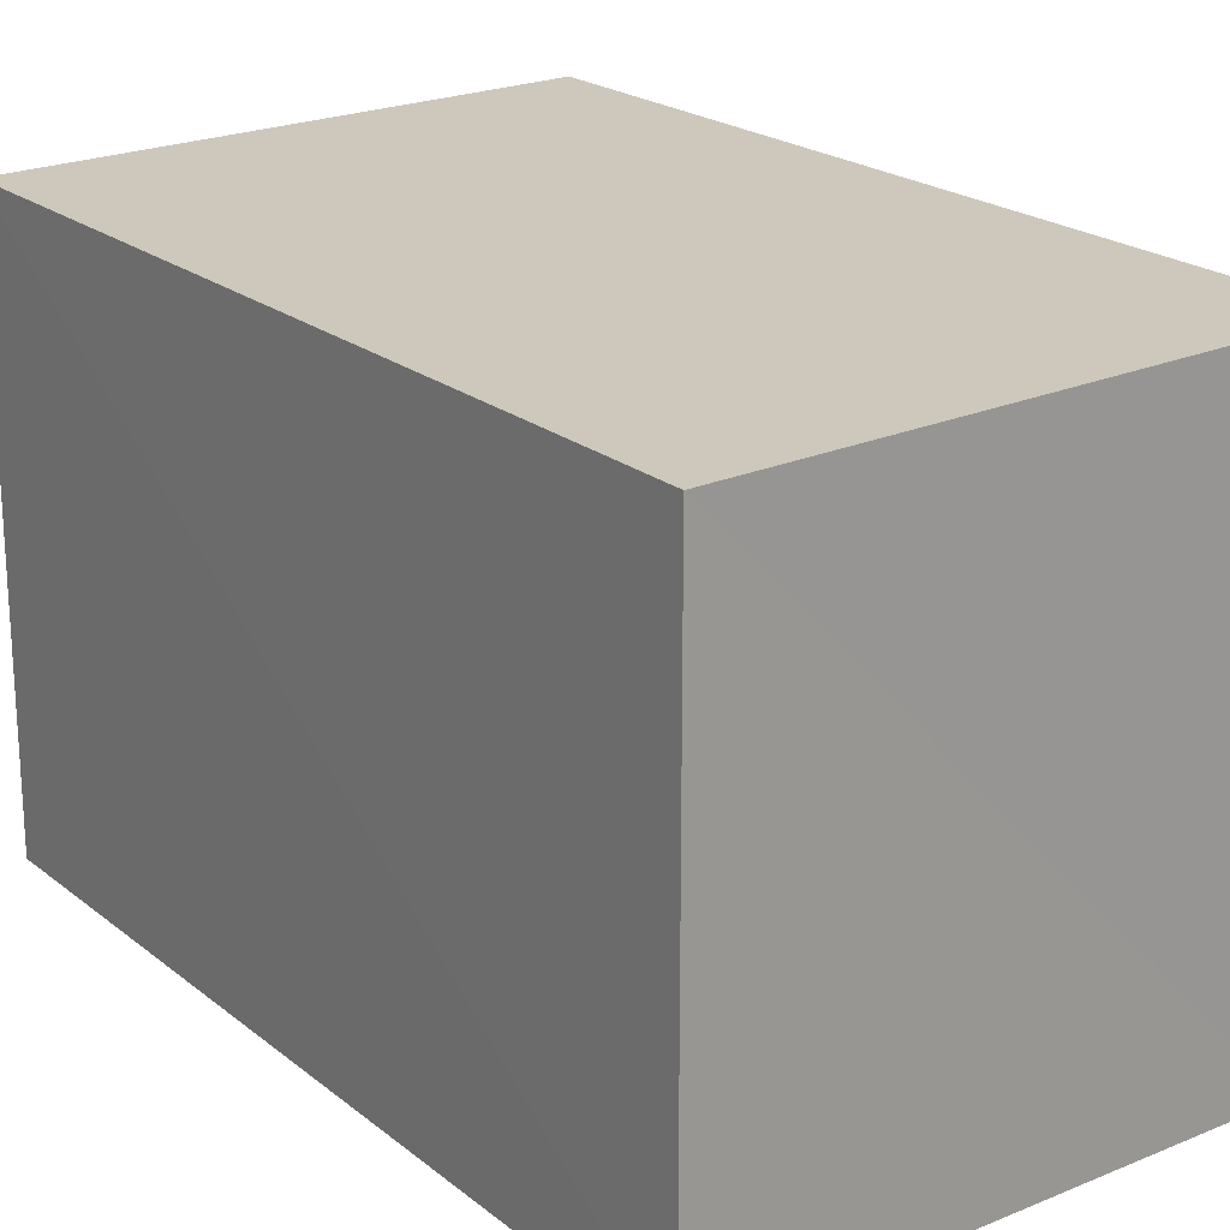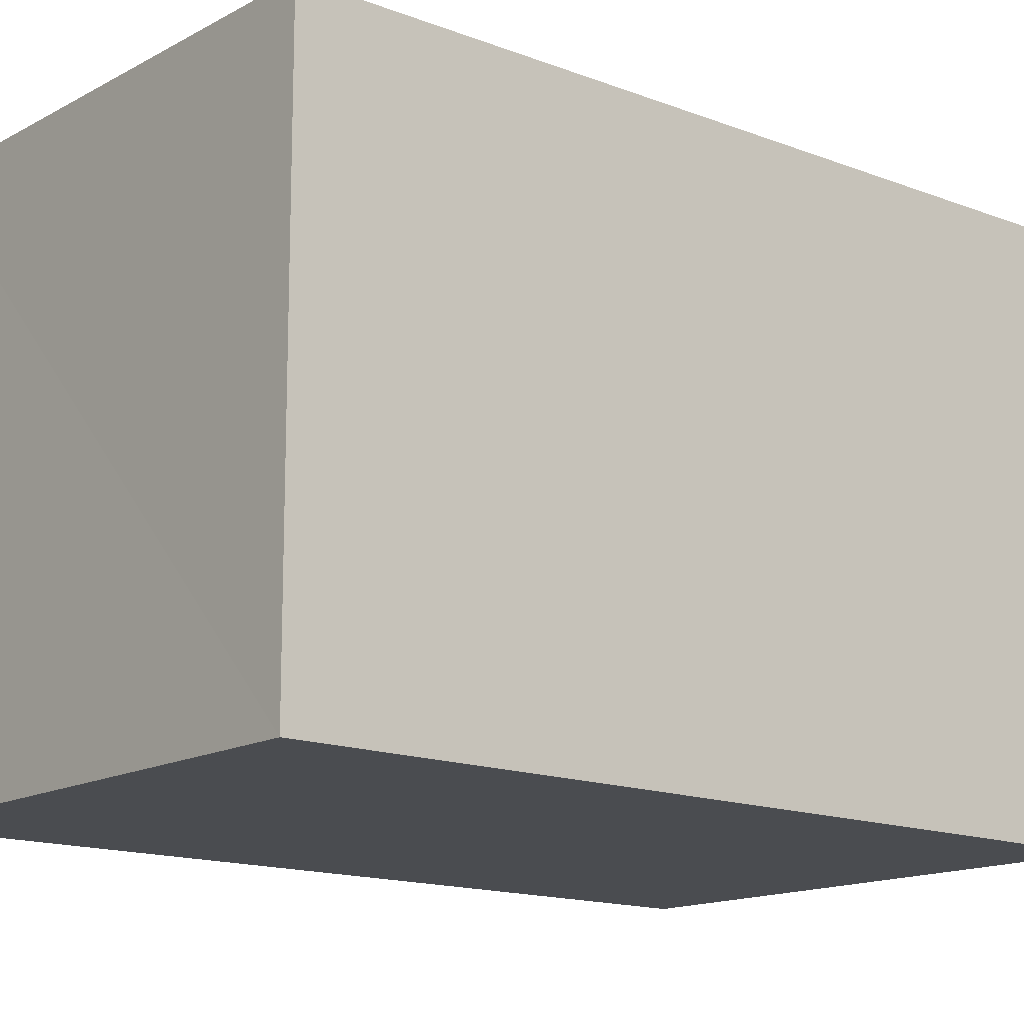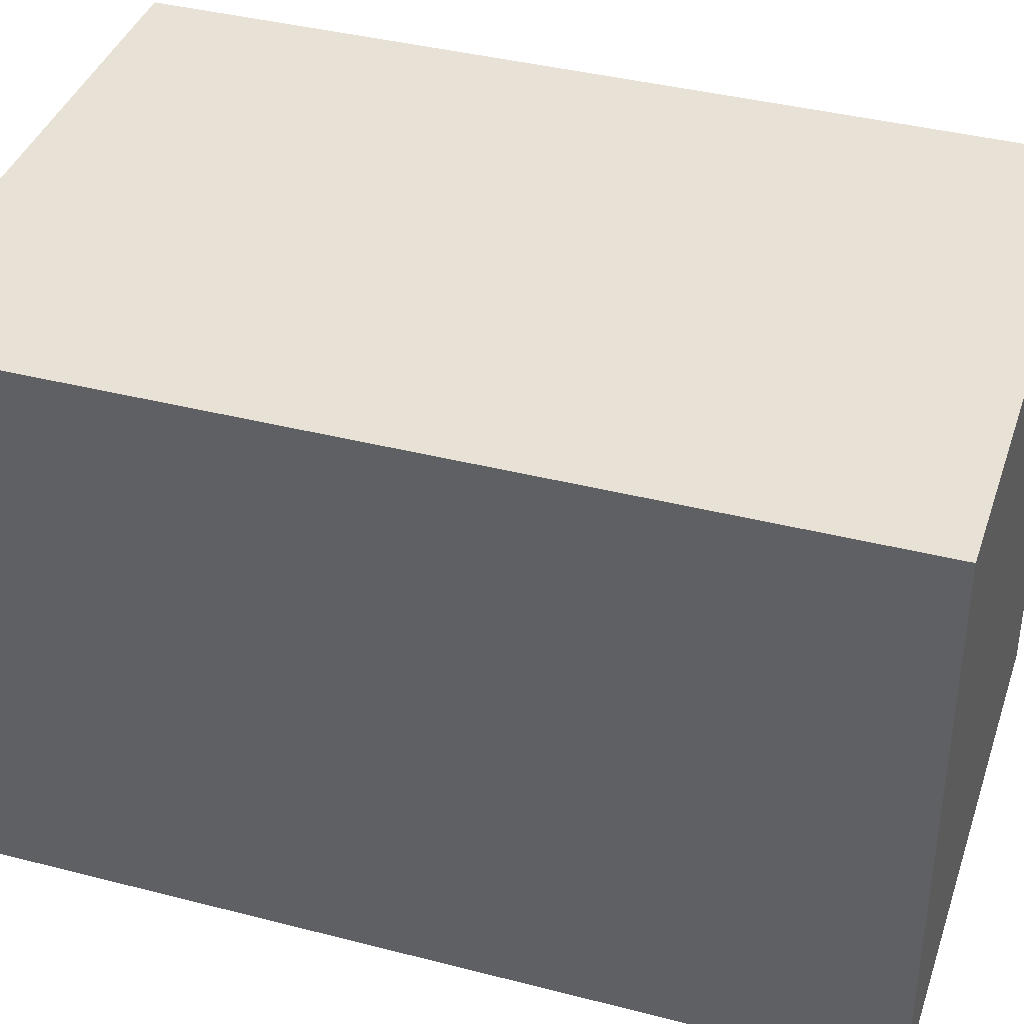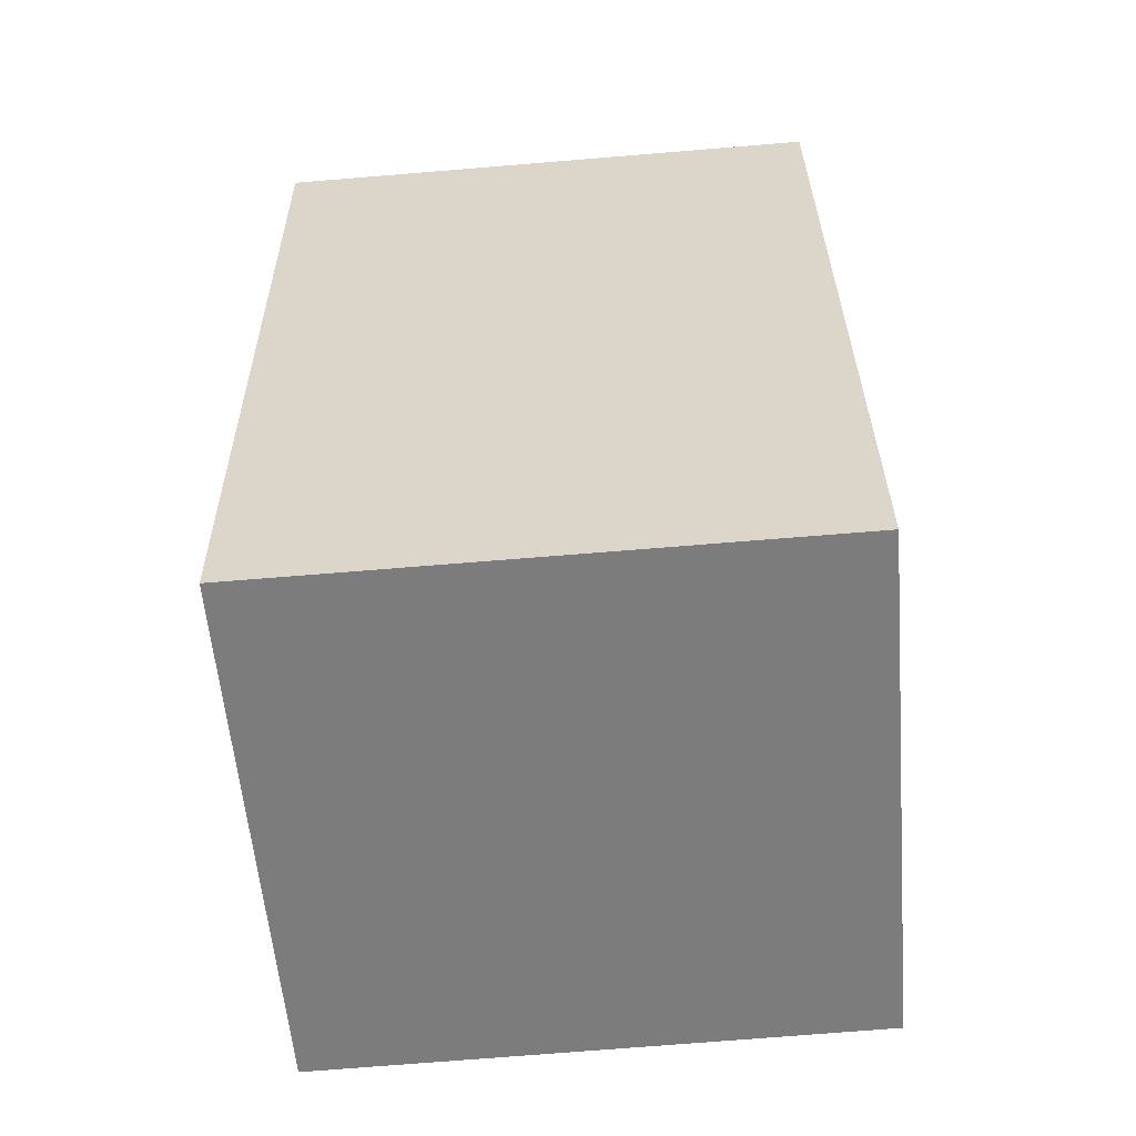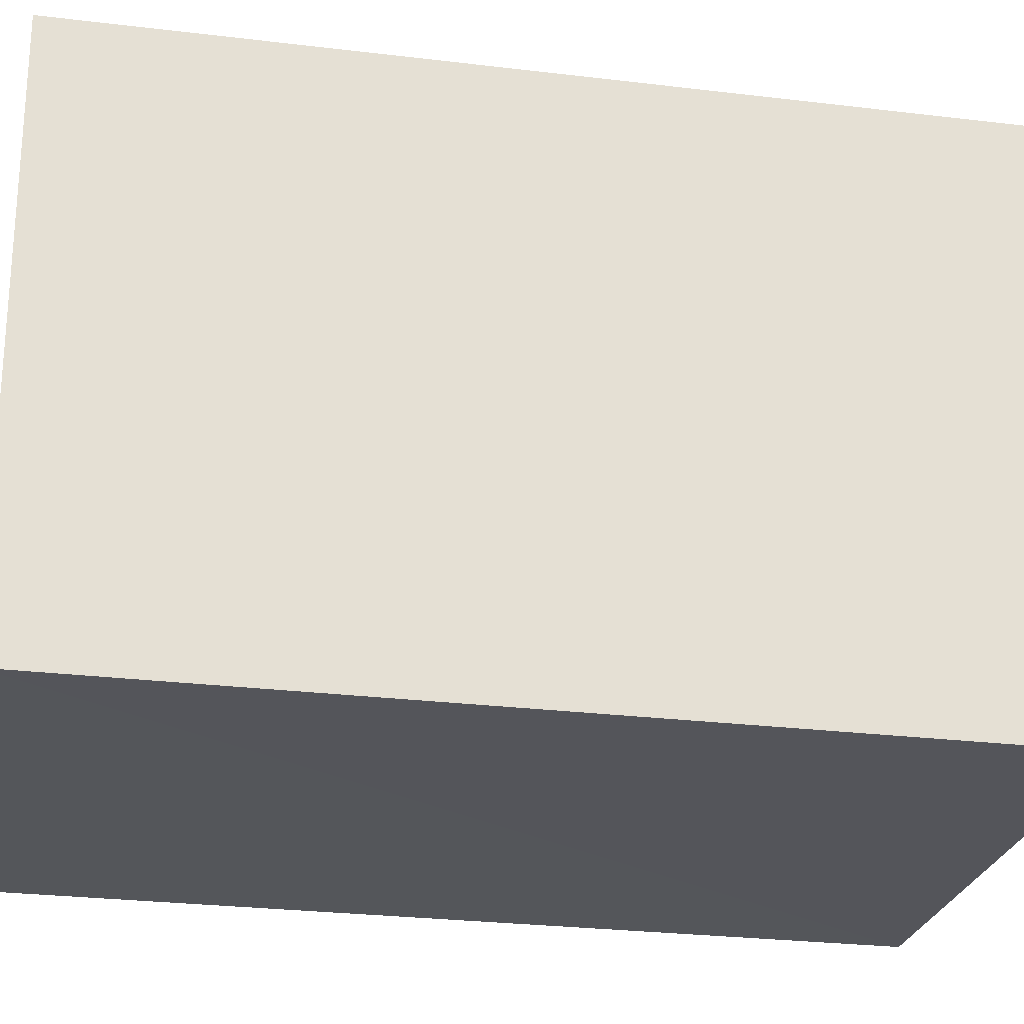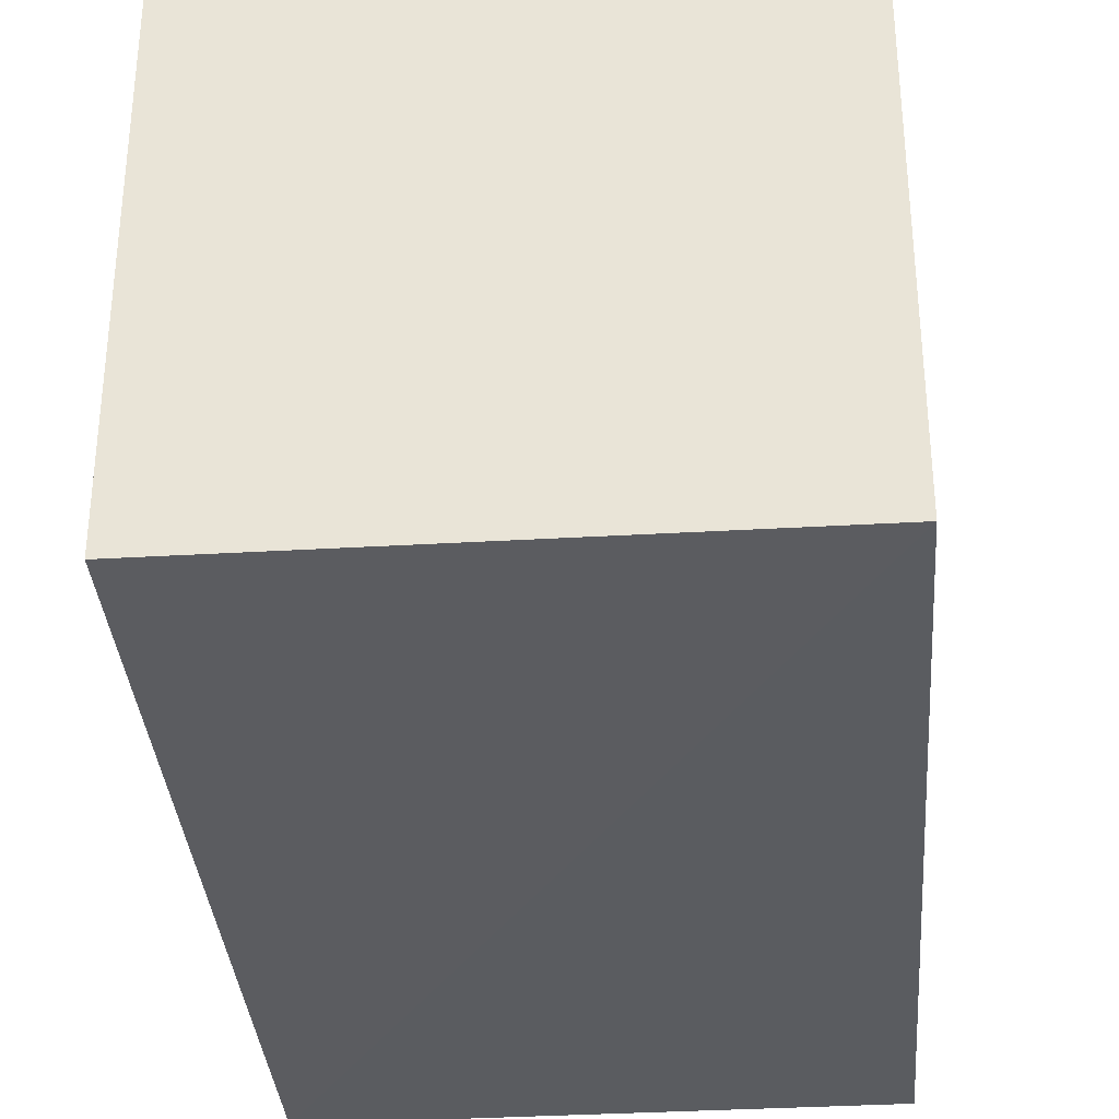
<metadata>
{"format":"obj","ext":"obj","renderer":"f3d","projection":"perspective","resolution":1024,"background":"white","views":[{"elev":21.8,"azim":-44.8,"up":"+Z"},{"elev":-14.8,"azim":-138.8,"up":"+Z"},{"elev":40.0,"azim":-80.4,"up":"+Z"},{"elev":-67.0,"azim":94.6,"up":"+Y"},{"elev":-25.1,"azim":-110.2,"up":"+Z"},{"elev":-34.5,"azim":-3.9,"up":"+Z"}]}
</metadata>
<code>
v 8.557e+04 4.469e+05 -0.285
v 8.557e+04 4.469e+05 -0.285
v 8.557e+04 4.469e+05 -0.285
v 8.557e+04 4.469e+05 -0.285
v 8.557e+04 4.469e+05 2.41
v 8.557e+04 4.469e+05 2.387
v 8.557e+04 4.469e+05 2.377
v 8.557e+04 4.469e+05 2.354
f 1 2 3 4
f 5 3 2 6
f 7 4 3 5
f 8 1 4 7
f 6 2 1 8
f 6 8 7 5

</code>
